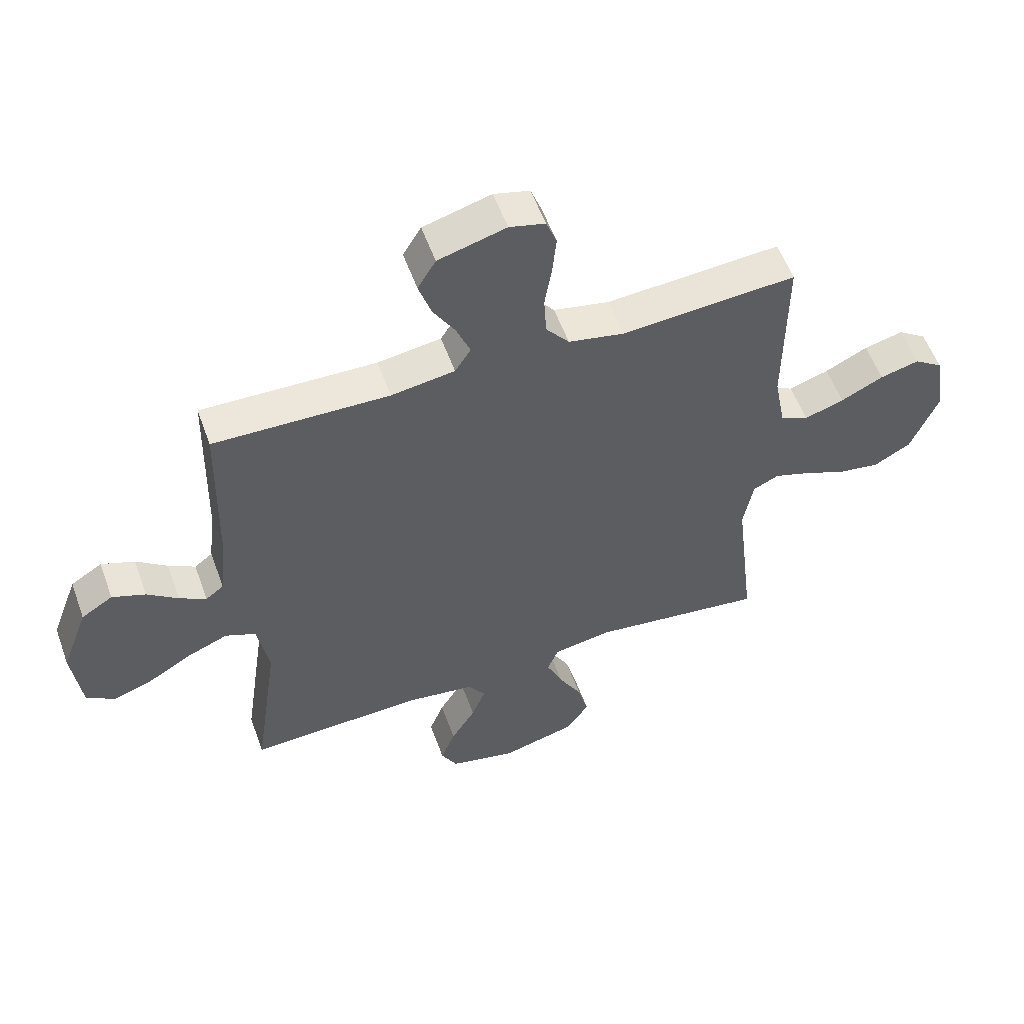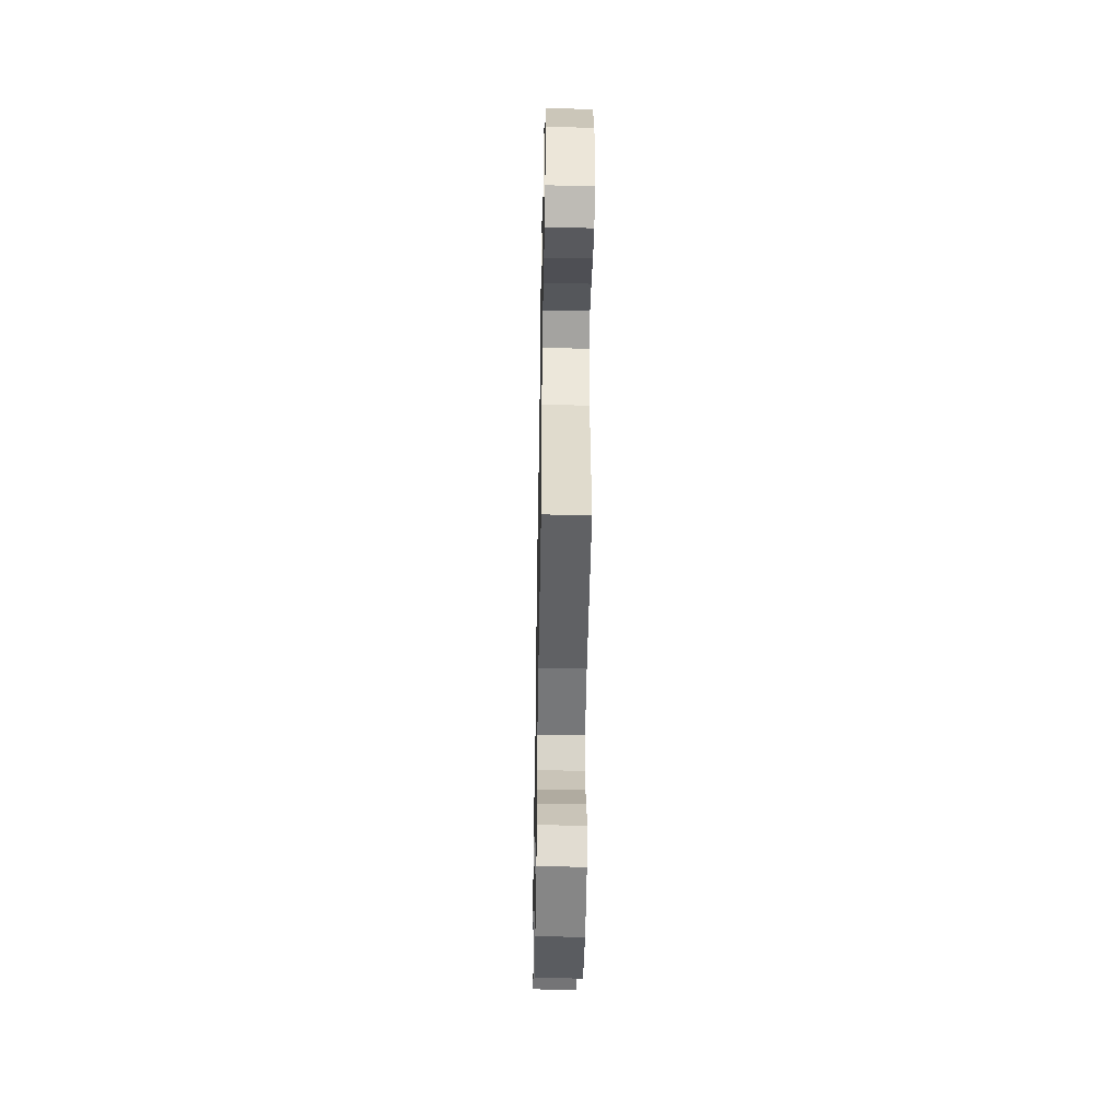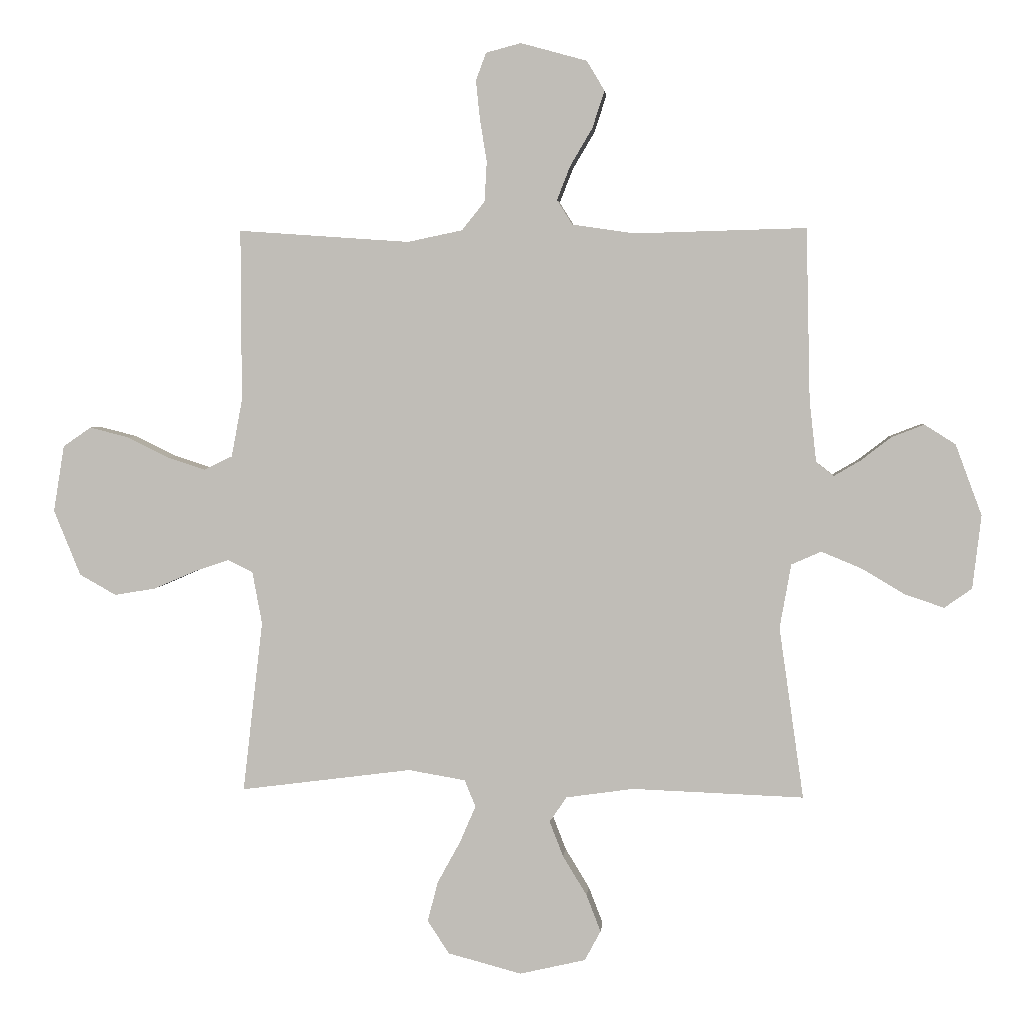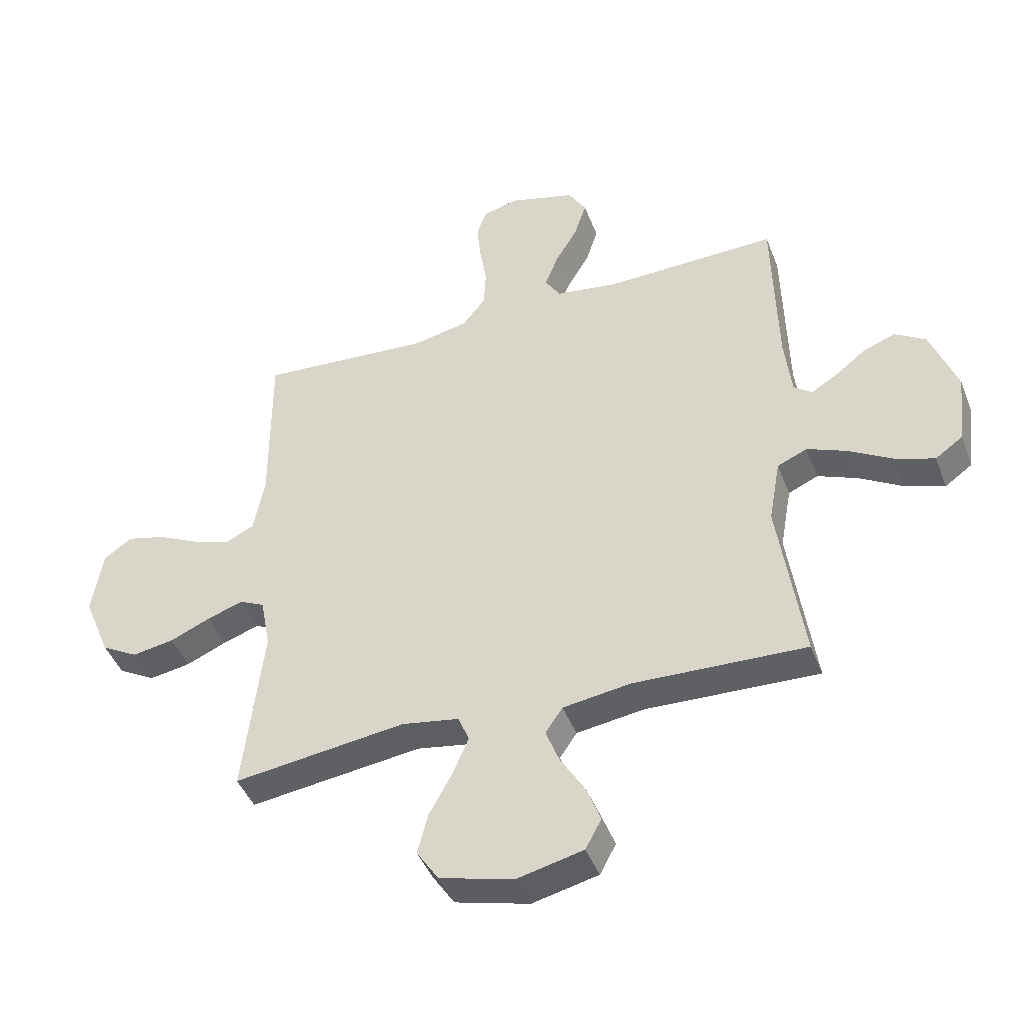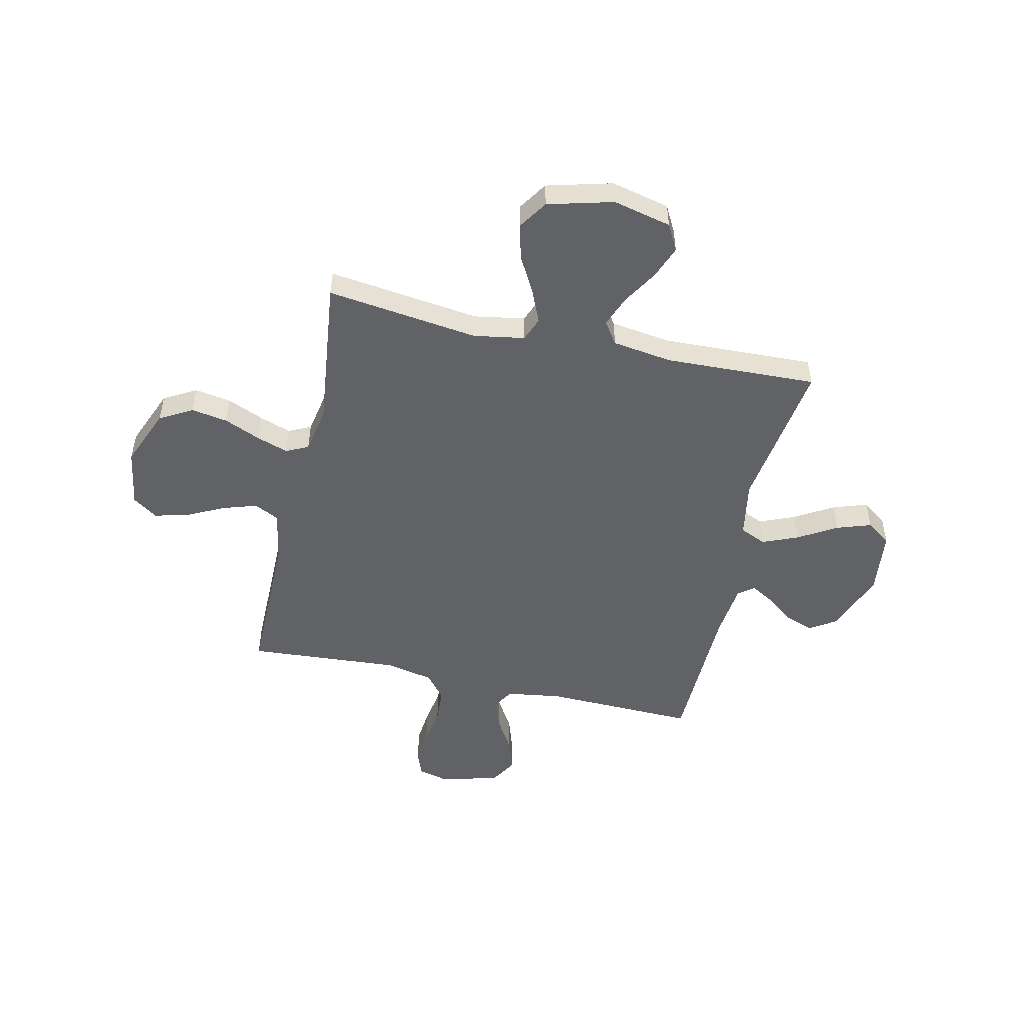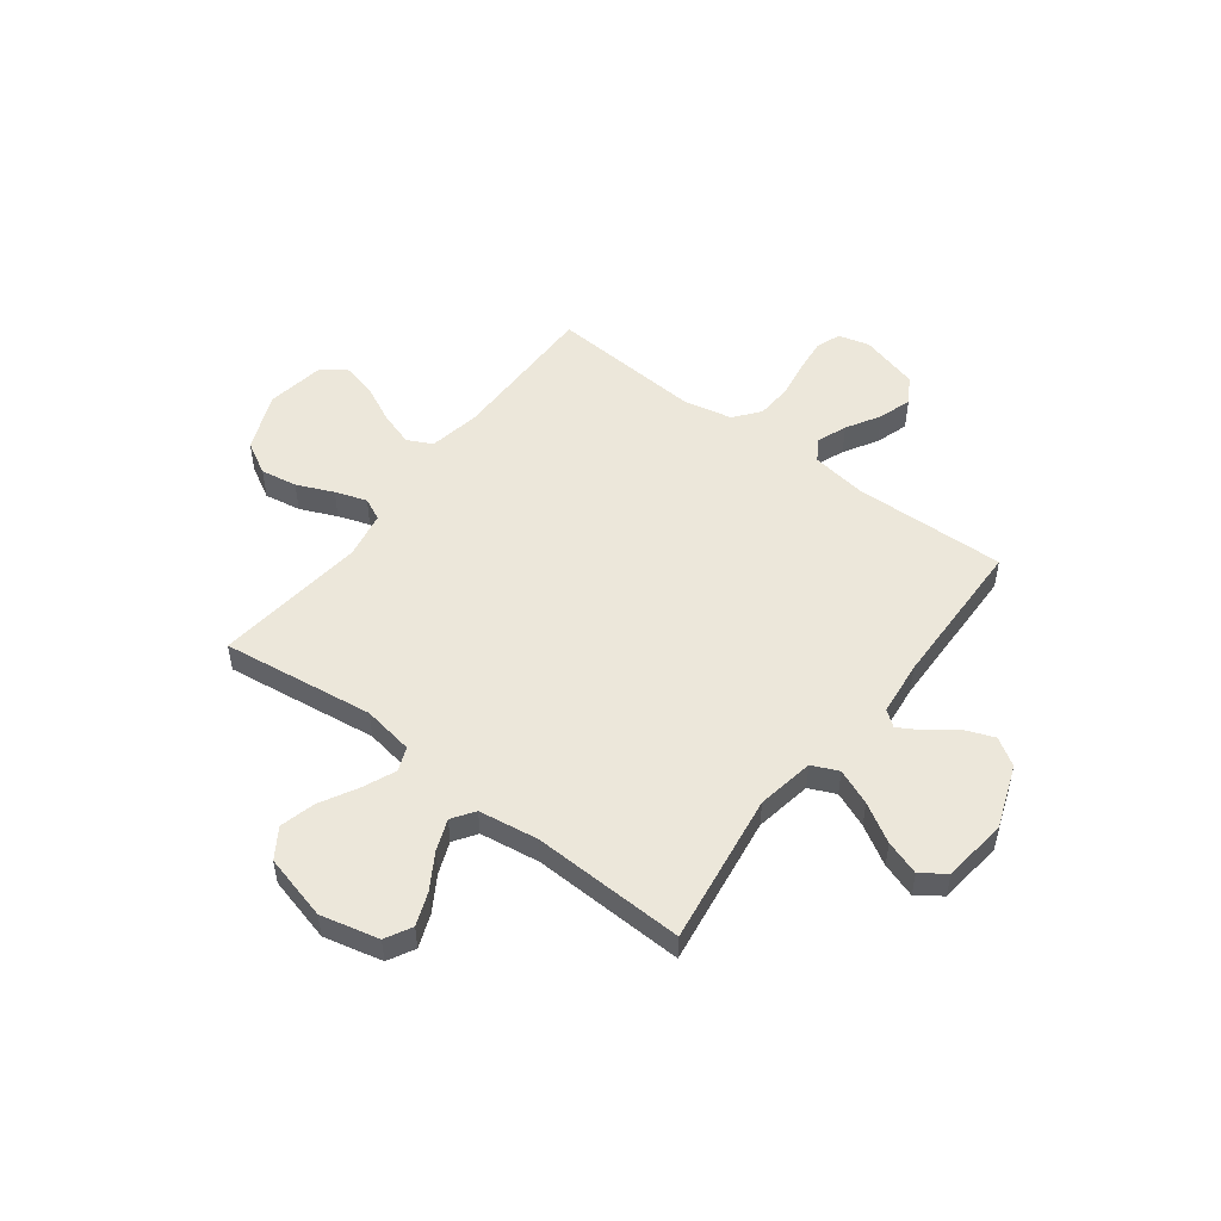
<metadata>
{"format":"obj","ext":"obj","renderer":"f3d","projection":"perspective","resolution":1024,"background":"white","views":[{"elev":56.0,"azim":-19.8,"up":"+Z"},{"elev":-48.9,"azim":-91.0,"up":"+Z"},{"elev":3.2,"azim":-174.9,"up":"+Z"},{"elev":-43.8,"azim":-159.7,"up":"+Z"},{"elev":-50.5,"azim":167.4,"up":"+Y"},{"elev":51.4,"azim":-142.9,"up":"+Y"}]}
</metadata>
<code>
v -0.5 0.07 0.5
v -0.2 0.07 0.492
v -0.091 0.07 0.508
v -0.064 0.07 0.551
v -0.087 0.07 0.61
v -0.126 0.07 0.676
v -0.147 0.07 0.741
v -0.116 0.07 0.793
v 0 0.07 0.825
v 0.061 0.07 0.809
v 0.079 0.07 0.761
v 0.072 0.07 0.693
v 0.06 0.07 0.619
v 0.064 0.07 0.549
v 0.104 0.07 0.499
v 0.2 0.07 0.479
v 0.5 0.07 0.5
v 0.499 0.07 0.2
v 0.518 0.07 0.099
v 0.567 0.07 0.075
v 0.635 0.07 0.097
v 0.708 0.07 0.133
v 0.775 0.07 0.15
v 0.824 0.07 0.116
v 0.843 0.07 0
v 0.796 0.07 -0.115
v 0.732 0.07 -0.151
v 0.66 0.07 -0.139
v 0.588 0.07 -0.108
v 0.526 0.07 -0.087
v 0.482 0.07 -0.108
v 0.465 0.07 -0.2
v 0.5 0.07 -0.5
v 0.2 0.07 -0.461
v 0.1 0.07 -0.478
v 0.081 0.07 -0.525
v 0.109 0.07 -0.59
v 0.149 0.07 -0.663
v 0.167 0.07 -0.733
v 0.129 0.07 -0.791
v 0 0.07 -0.825
v -0.115 0.07 -0.798
v -0.143 0.07 -0.746
v -0.118 0.07 -0.681
v -0.076 0.07 -0.612
v -0.052 0.07 -0.55
v -0.082 0.07 -0.506
v -0.2 0.07 -0.489
v -0.5 0.07 -0.5
v -0.457 0.07 -0.2
v -0.477 0.07 -0.088
v -0.529 0.07 -0.065
v -0.599 0.07 -0.094
v -0.675 0.07 -0.139
v -0.743 0.07 -0.162
v -0.791 0.07 -0.128
v -0.806 0.07 0
v -0.76 0.07 0.124
v -0.706 0.07 0.158
v -0.649 0.07 0.136
v -0.596 0.07 0.095
v -0.55 0.07 0.068
v -0.519 0.07 0.092
v -0.507 0.07 0.2
v -0.5 0 0.5
v -0.2 0 0.492
v -0.091 0 0.508
v -0.064 0 0.551
v -0.087 0 0.61
v -0.126 0 0.676
v -0.147 0 0.741
v -0.116 0 0.793
v 0 0 0.825
v 0.061 0 0.809
v 0.079 0 0.761
v 0.072 0 0.693
v 0.06 0 0.619
v 0.064 0 0.549
v 0.104 0 0.499
v 0.2 0 0.479
v 0.5 0 0.5
v 0.499 0 0.2
v 0.518 0 0.099
v 0.567 0 0.075
v 0.635 0 0.097
v 0.708 0 0.133
v 0.775 0 0.15
v 0.824 0 0.116
v 0.843 0 0
v 0.796 0 -0.115
v 0.732 0 -0.151
v 0.66 0 -0.139
v 0.588 0 -0.108
v 0.526 0 -0.087
v 0.482 0 -0.108
v 0.465 0 -0.2
v 0.5 0 -0.5
v 0.2 0 -0.461
v 0.1 0 -0.478
v 0.081 0 -0.525
v 0.109 0 -0.59
v 0.149 0 -0.663
v 0.167 0 -0.733
v 0.129 0 -0.791
v 0 0 -0.825
v -0.115 0 -0.798
v -0.143 0 -0.746
v -0.118 0 -0.681
v -0.076 0 -0.612
v -0.052 0 -0.55
v -0.082 0 -0.506
v -0.2 0 -0.489
v -0.5 0 -0.5
v -0.457 0 -0.2
v -0.477 0 -0.088
v -0.529 0 -0.065
v -0.599 0 -0.094
v -0.675 0 -0.139
v -0.743 0 -0.162
v -0.791 0 -0.128
v -0.806 0 0
v -0.76 0 0.124
v -0.706 0 0.158
v -0.649 0 0.136
v -0.596 0 0.095
v -0.55 0 0.068
v -0.519 0 0.092
v -0.507 0 0.2
f 58 59 60 61
f 58 61 62
f 57 58 62
f 56 57 62
f 53 54 55 56
f 52 53 56 62
f 51 52 62 63
f 48 49 50
f 47 48 50 51
f 42 43 44 45
f 42 45 46
f 41 42 46
f 40 41 46
f 37 38 39 40
f 36 37 40 46
f 35 36 46 47
f 32 33 34
f 31 32 34 35
f 26 27 28 29
f 26 29 30
f 25 26 30
f 24 25 30
f 21 22 23 24
f 20 21 24 30
f 19 20 30 31
f 16 17 18
f 15 16 18 19
f 10 11 12 13
f 8 9 10 13
f 8 13 14
f 5 6 7 8
f 4 5 8 14
f 3 4 14 15
f 64 1 2
f 47 51 63 64
f 31 35 47 64
f 15 19 31 64
f 2 3 15 64
f 125 124 123 122
f 126 125 122
f 126 122 121
f 126 121 120
f 120 119 118 117
f 126 120 117 116
f 127 126 116 115
f 114 113 112
f 115 114 112 111
f 109 108 107 106
f 110 109 106
f 110 106 105
f 110 105 104
f 104 103 102 101
f 110 104 101 100
f 111 110 100 99
f 98 97 96
f 99 98 96 95
f 93 92 91 90
f 94 93 90
f 94 90 89
f 94 89 88
f 88 87 86 85
f 94 88 85 84
f 95 94 84 83
f 82 81 80
f 83 82 80 79
f 77 76 75 74
f 77 74 73 72
f 78 77 72
f 72 71 70 69
f 78 72 69 68
f 79 78 68 67
f 66 65 128
f 128 127 115 111
f 128 111 99 95
f 128 95 83 79
f 128 79 67 66
f 1 65 66 2
f 2 66 67 3
f 3 67 68 4
f 4 68 69 5
f 5 69 70 6
f 6 70 71 7
f 7 71 72 8
f 8 72 73 9
f 9 73 74 10
f 10 74 75 11
f 11 75 76 12
f 12 76 77 13
f 13 77 78 14
f 14 78 79 15
f 15 79 80 16
f 16 80 81 17
f 17 81 82 18
f 18 82 83 19
f 19 83 84 20
f 20 84 85 21
f 21 85 86 22
f 22 86 87 23
f 23 87 88 24
f 24 88 89 25
f 25 89 90 26
f 26 90 91 27
f 27 91 92 28
f 28 92 93 29
f 29 93 94 30
f 30 94 95 31
f 31 95 96 32
f 32 96 97 33
f 33 97 98 34
f 34 98 99 35
f 35 99 100 36
f 36 100 101 37
f 37 101 102 38
f 38 102 103 39
f 39 103 104 40
f 40 104 105 41
f 41 105 106 42
f 42 106 107 43
f 43 107 108 44
f 44 108 109 45
f 45 109 110 46
f 46 110 111 47
f 47 111 112 48
f 48 112 113 49
f 49 113 114 50
f 50 114 115 51
f 51 115 116 52
f 52 116 117 53
f 53 117 118 54
f 54 118 119 55
f 55 119 120 56
f 56 120 121 57
f 57 121 122 58
f 58 122 123 59
f 59 123 124 60
f 60 124 125 61
f 61 125 126 62
f 62 126 127 63
f 63 127 128 64
f 64 128 65 1

</code>
